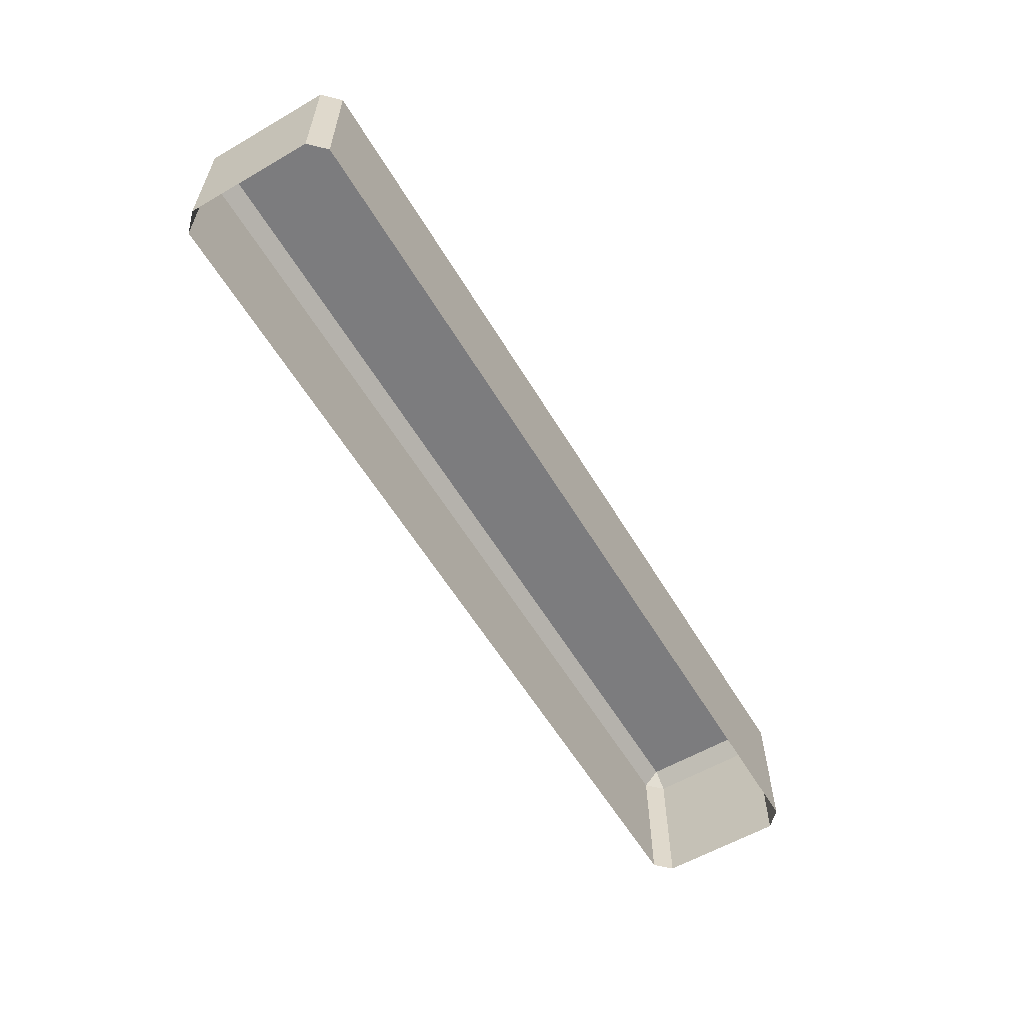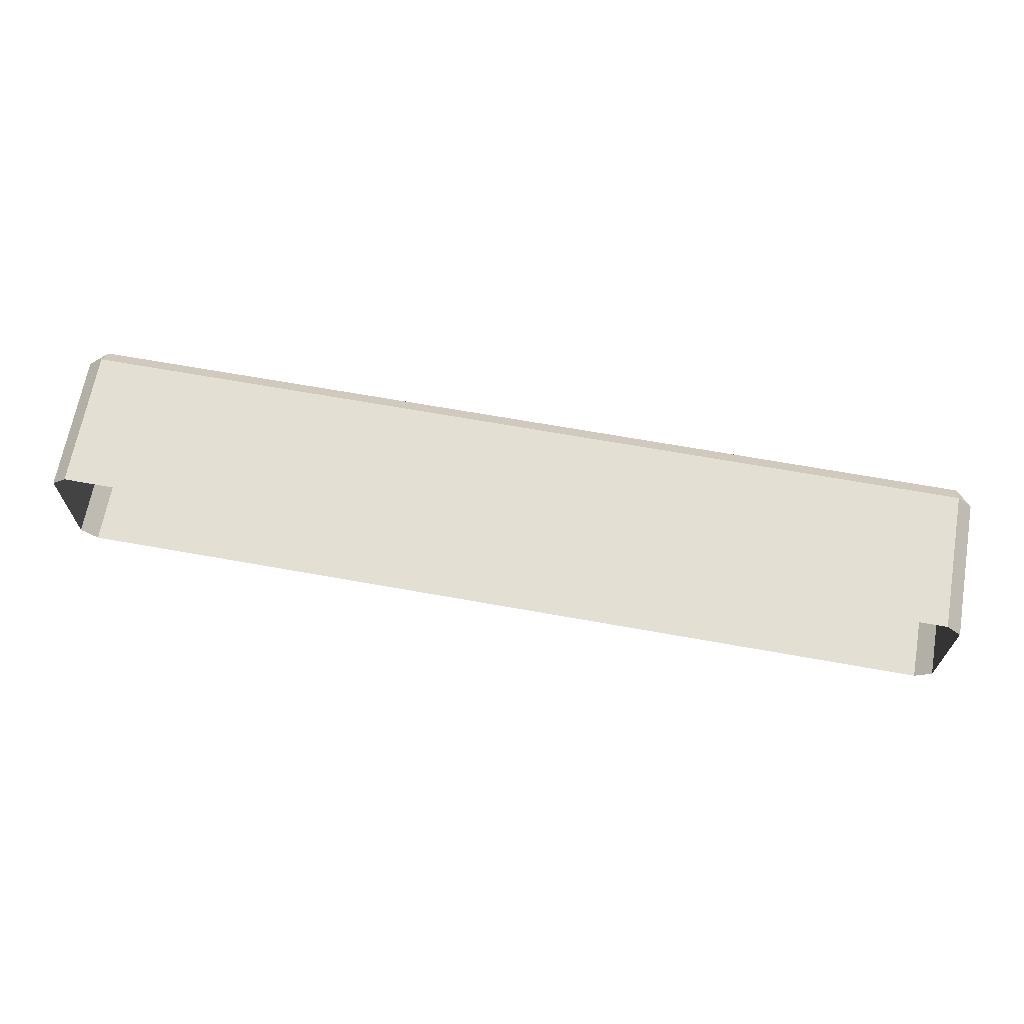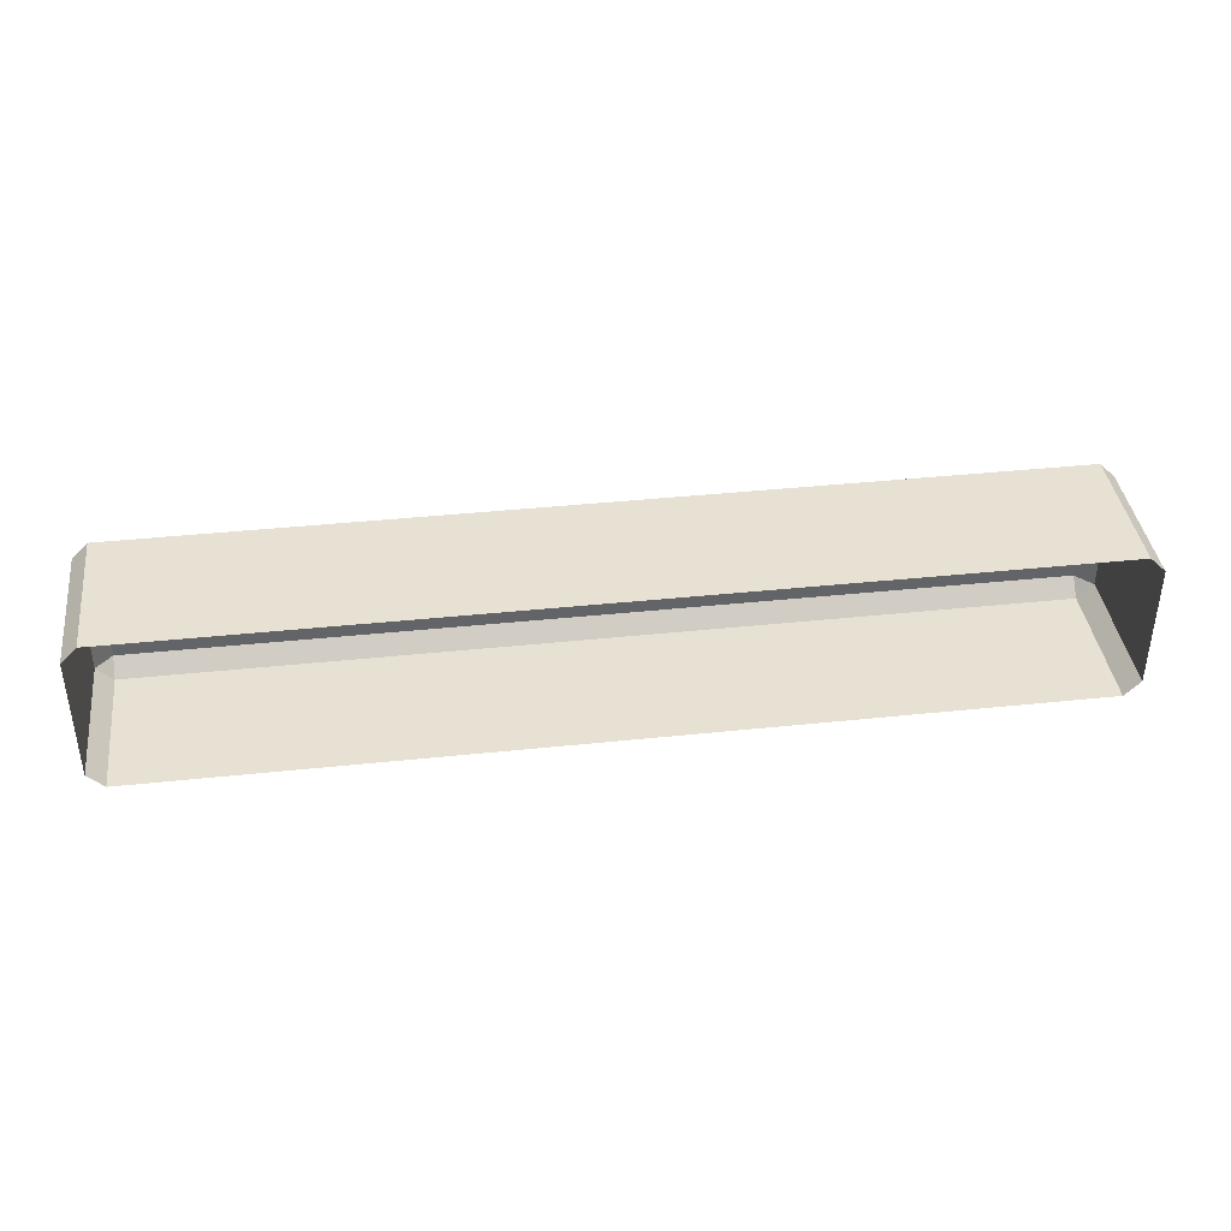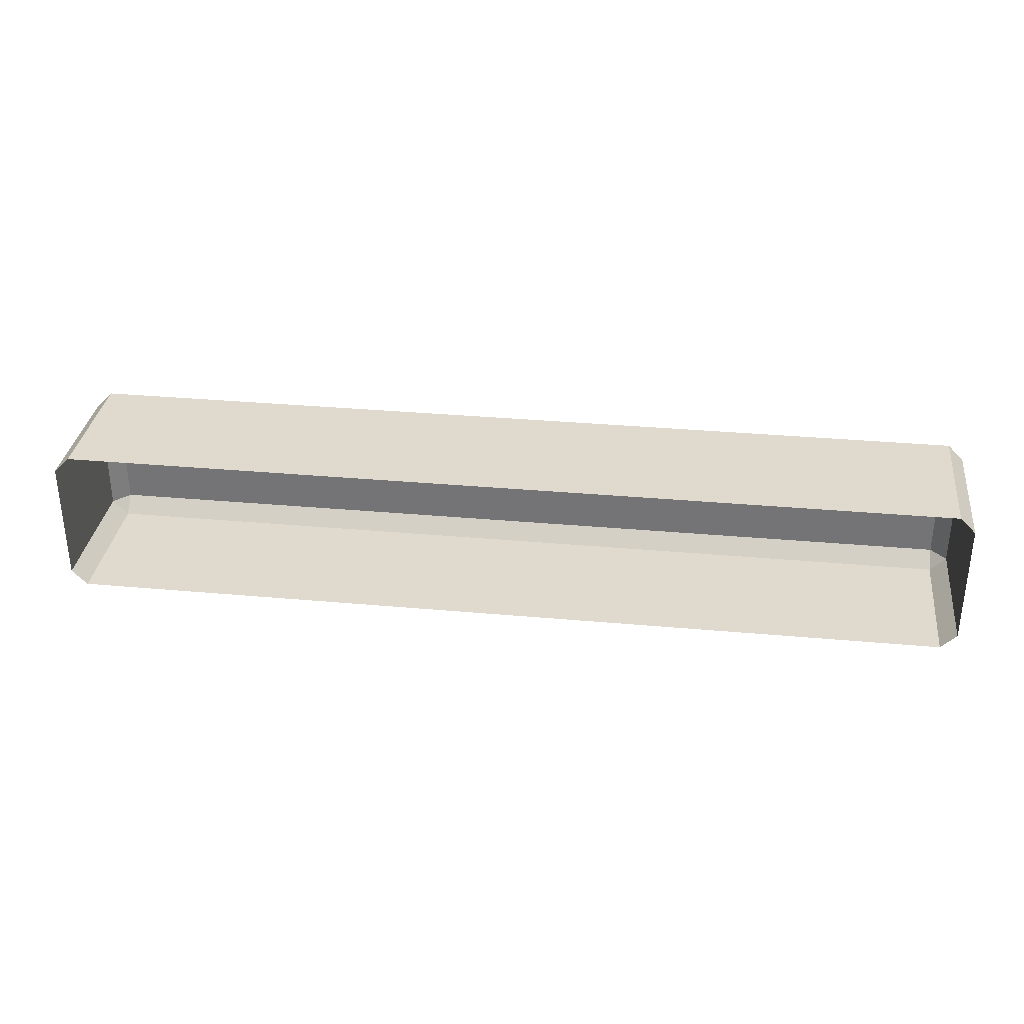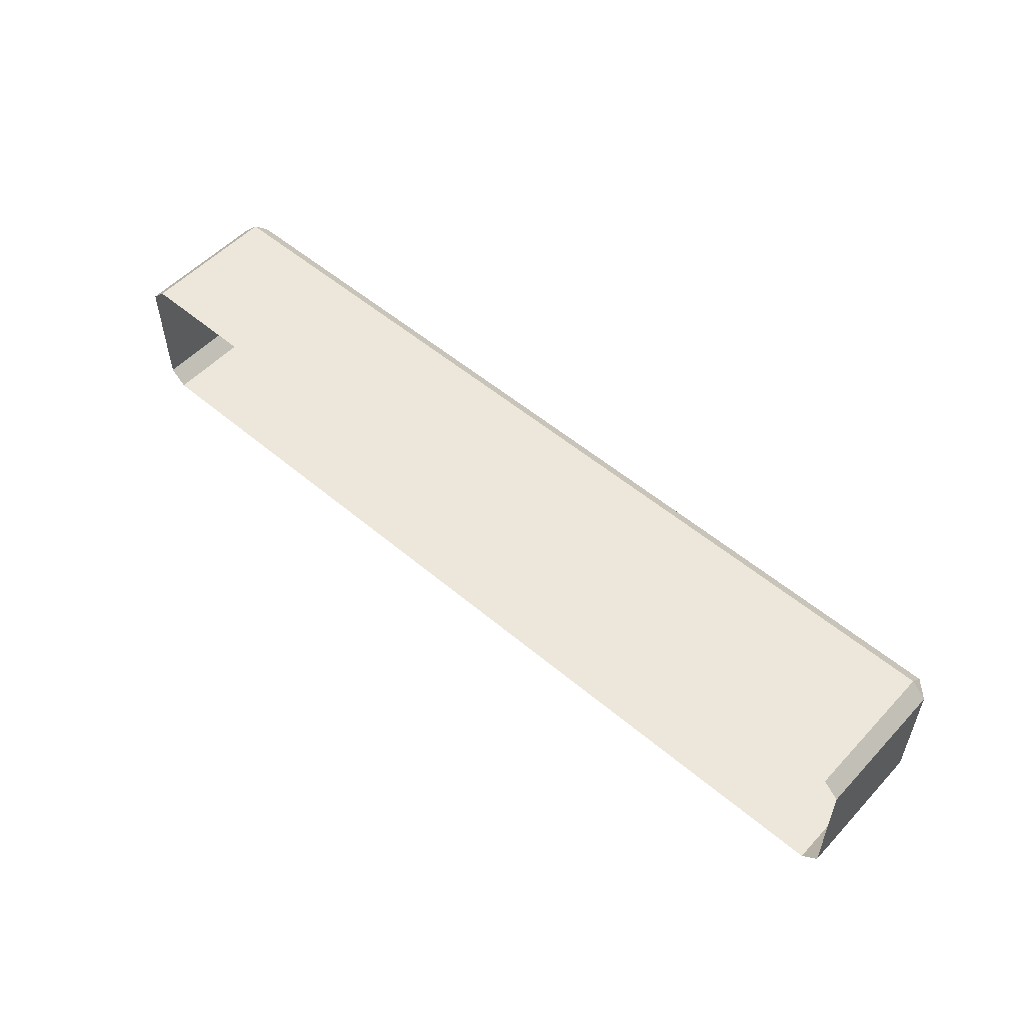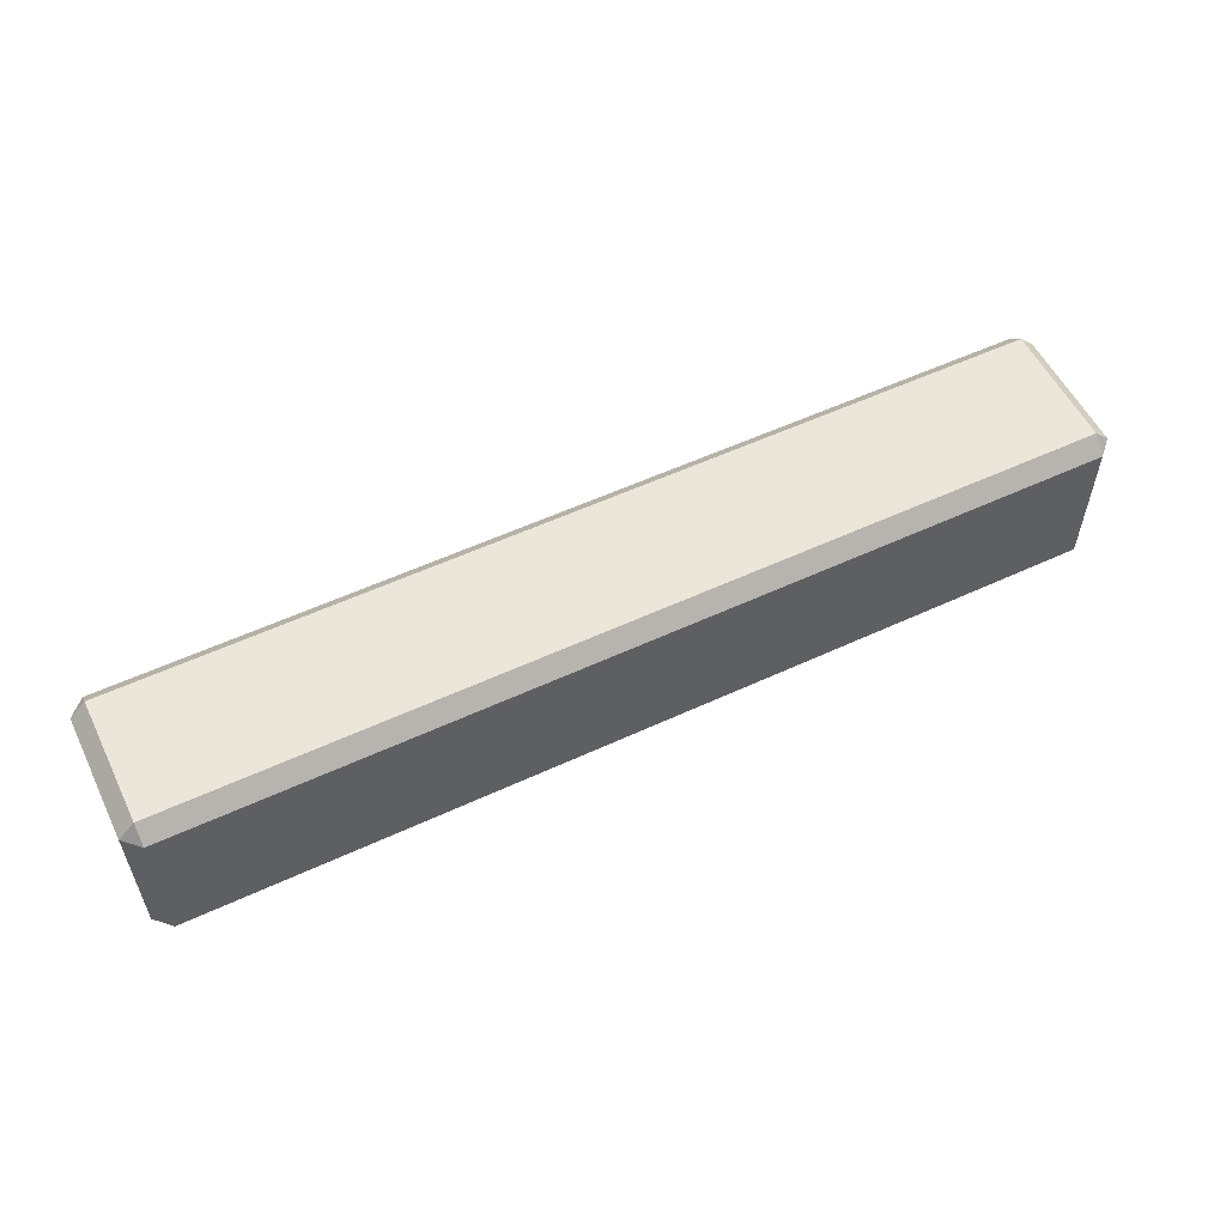
<metadata>
{"format":"obj","ext":"obj","renderer":"f3d","projection":"perspective","resolution":1024,"background":"white","views":[{"elev":-58.9,"azim":-59.2,"up":"+Z"},{"elev":66.8,"azim":-169.8,"up":"+Y"},{"elev":39.4,"azim":172.5,"up":"+Y"},{"elev":32.7,"azim":-172.8,"up":"+Y"},{"elev":53.8,"azim":-138.1,"up":"+Y"},{"elev":55.6,"azim":154.0,"up":"+Z"}]}
</metadata>
<code>
v -48.98 68.04 47.74
v -48.7 67.76 47.74
v -48.7 68.04 48.02
v -32.63 67.76 47.74
v -32.35 68.04 47.74
v -32.63 68.04 48.02
v -48.7 70.55 47.74
v -48.98 70.27 47.74
v -48.7 70.27 48.02
v -32.35 70.27 47.74
v -32.63 70.55 47.74
v -32.63 70.27 48.02
v -48.98 70.27 45.23
v -48.7 70.55 45.23
v -32.63 70.55 45.23
v -32.35 70.27 45.23
v -48.7 67.76 45.23
v -48.98 68.04 45.23
v -32.35 68.04 45.23
v -32.63 67.76 45.23
f 20 4 2 17
f 6 12 9 3
f 18 1 8 13
f 16 10 5 19
f 14 7 11 15
f 2 1 18 17
f 3 2 4 6
f 1 3 9 8
f 5 4 20 19
f 6 5 10 12
f 8 7 14 13
f 7 9 12 11
f 11 10 16 15
f 1 2 3
f 4 5 6
f 7 8 9
f 10 11 12

</code>
